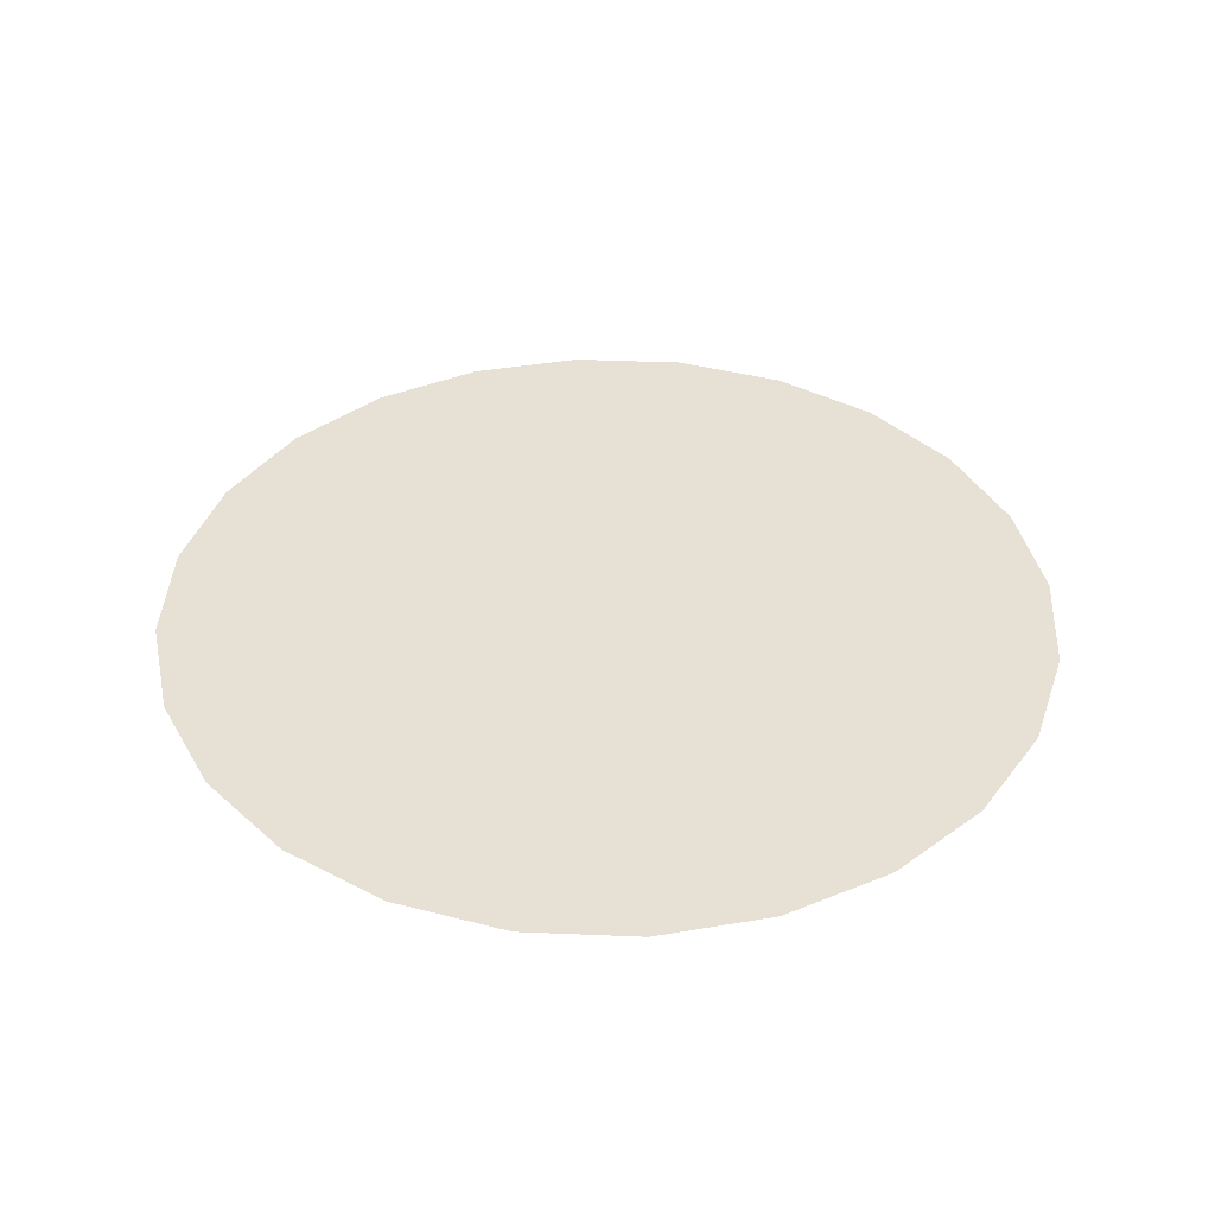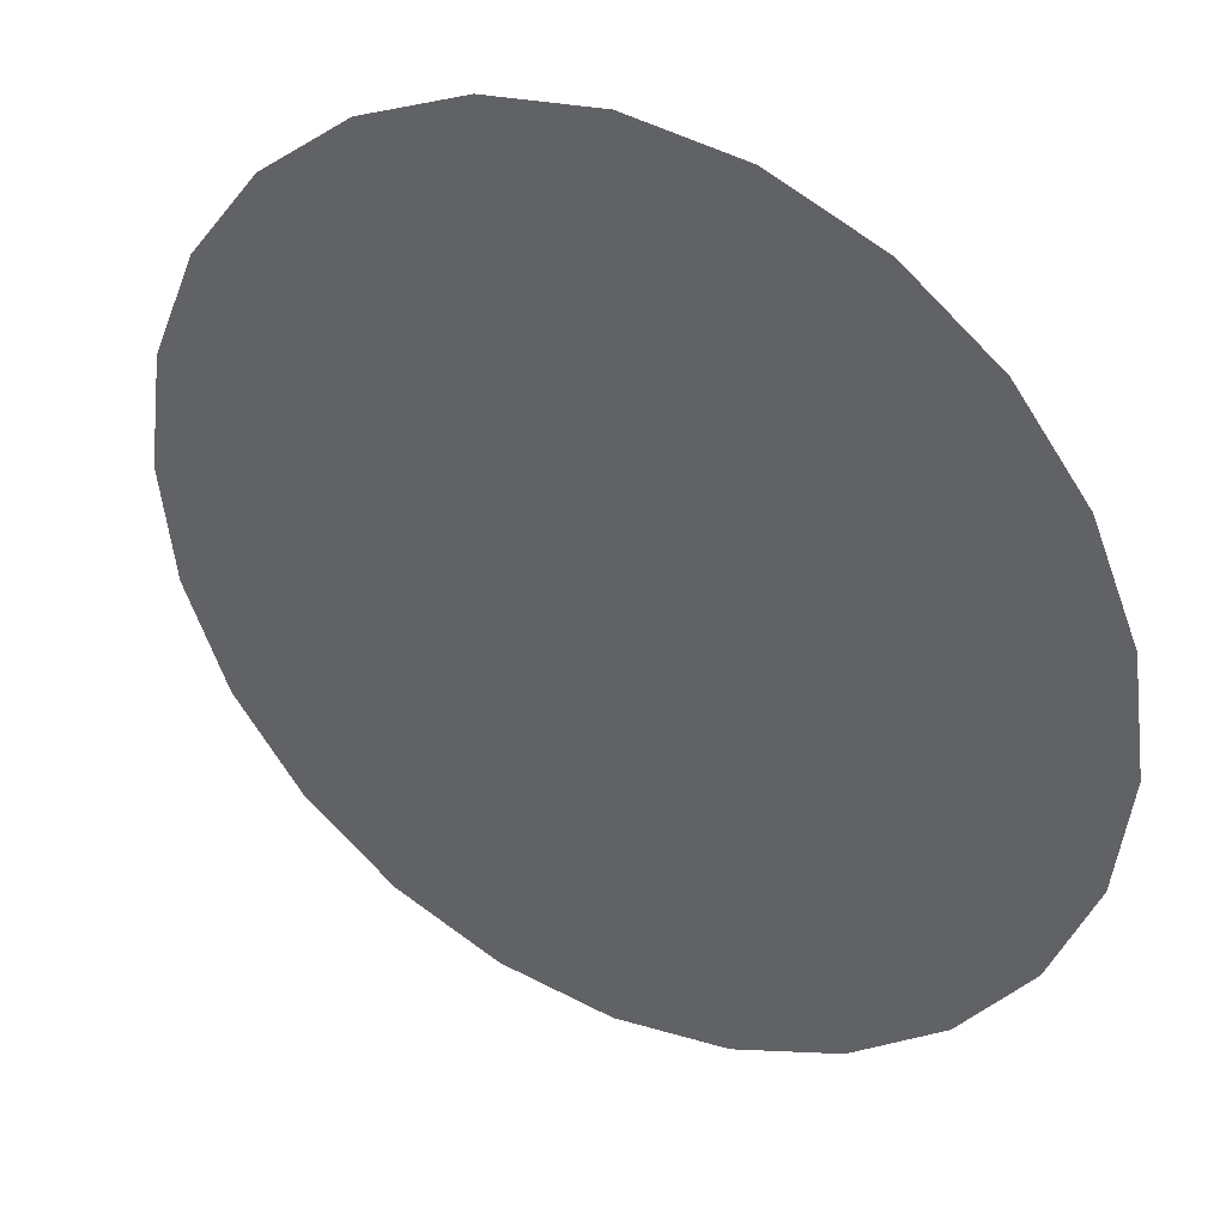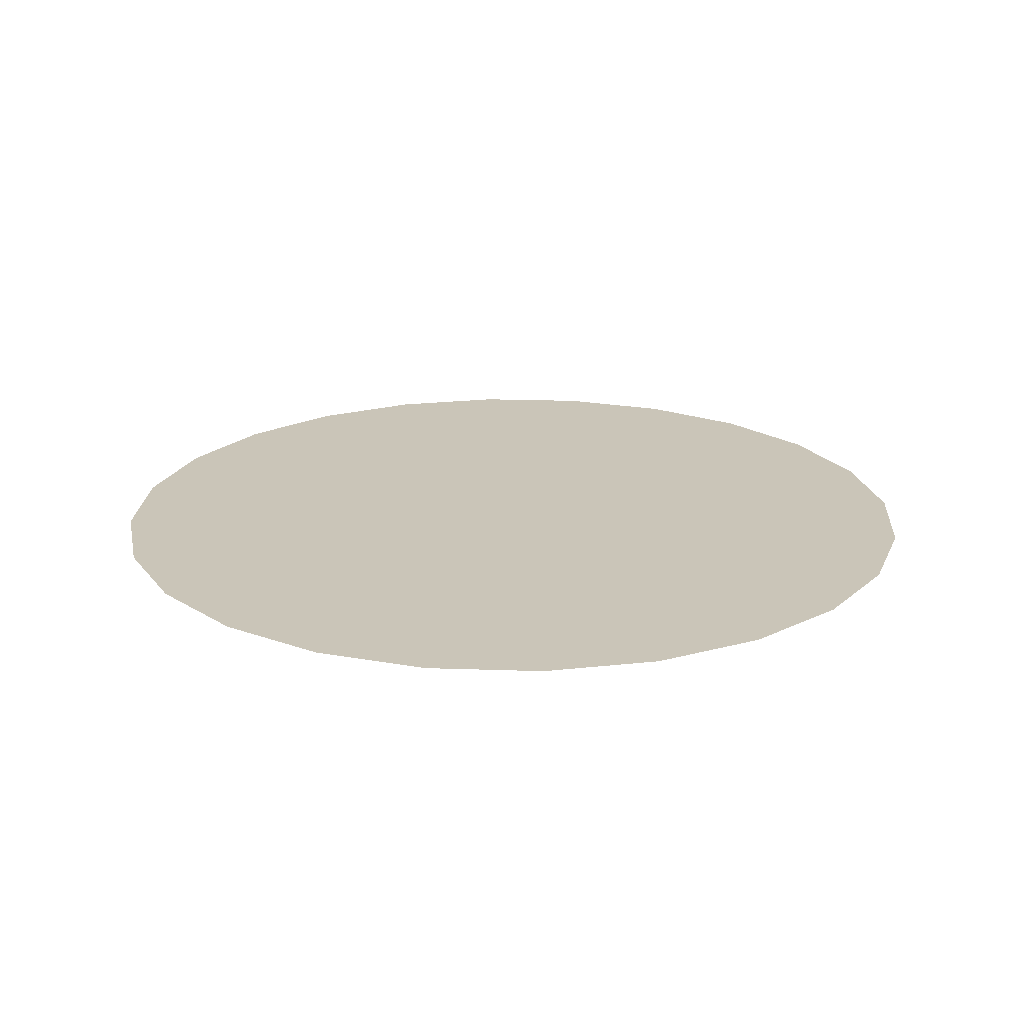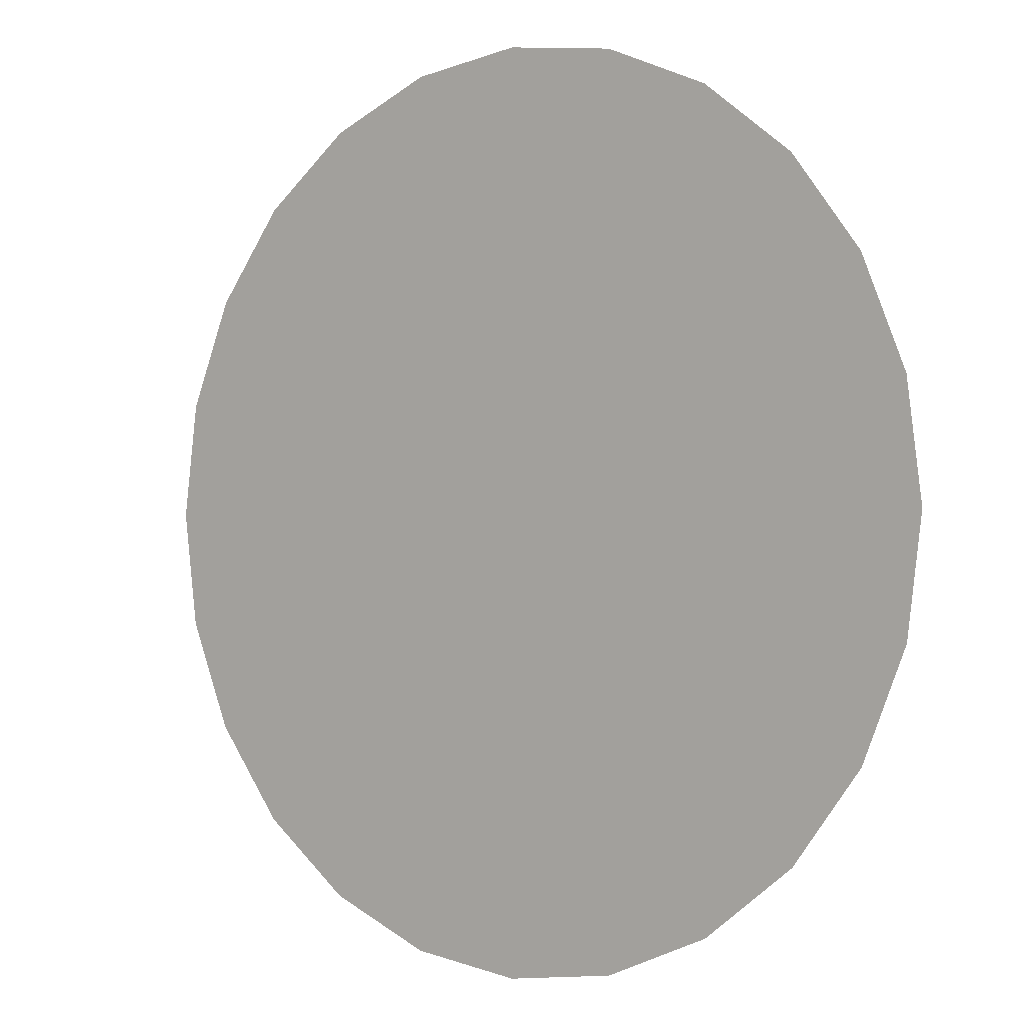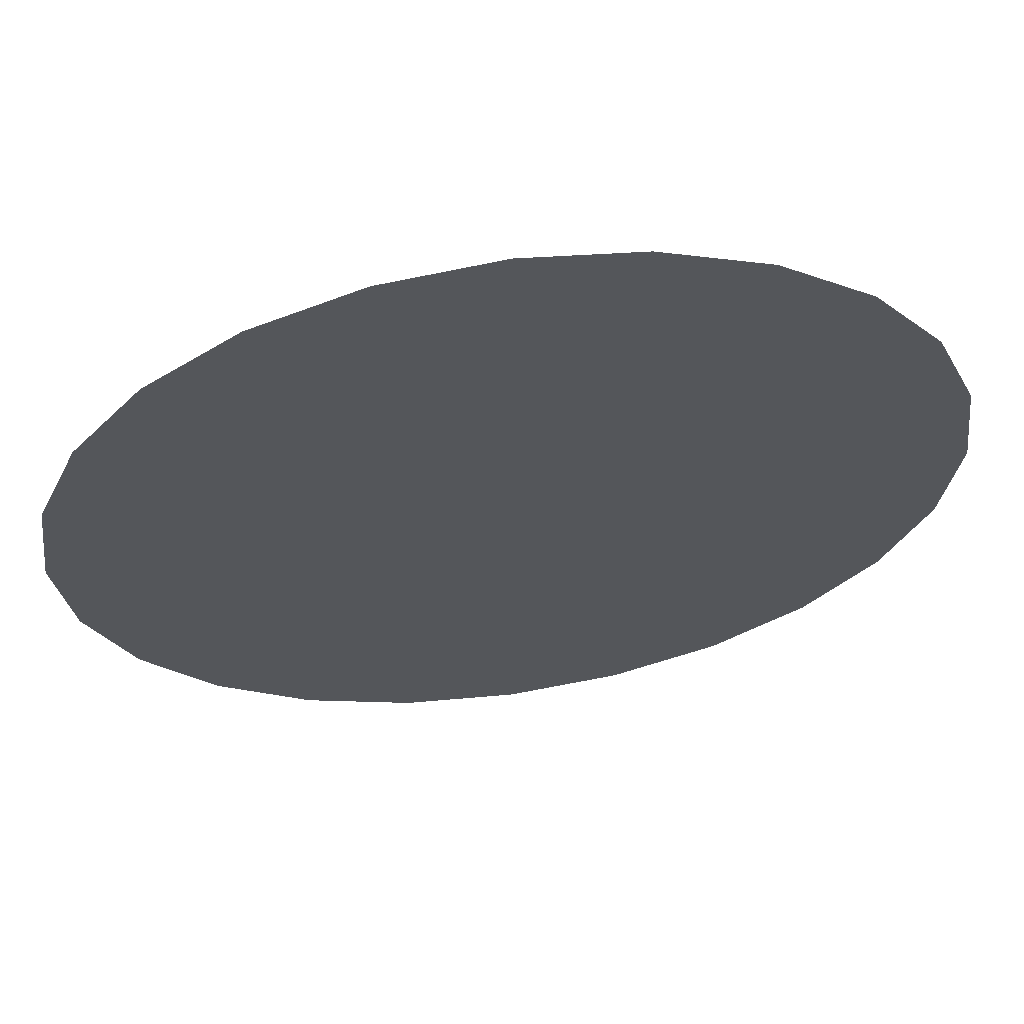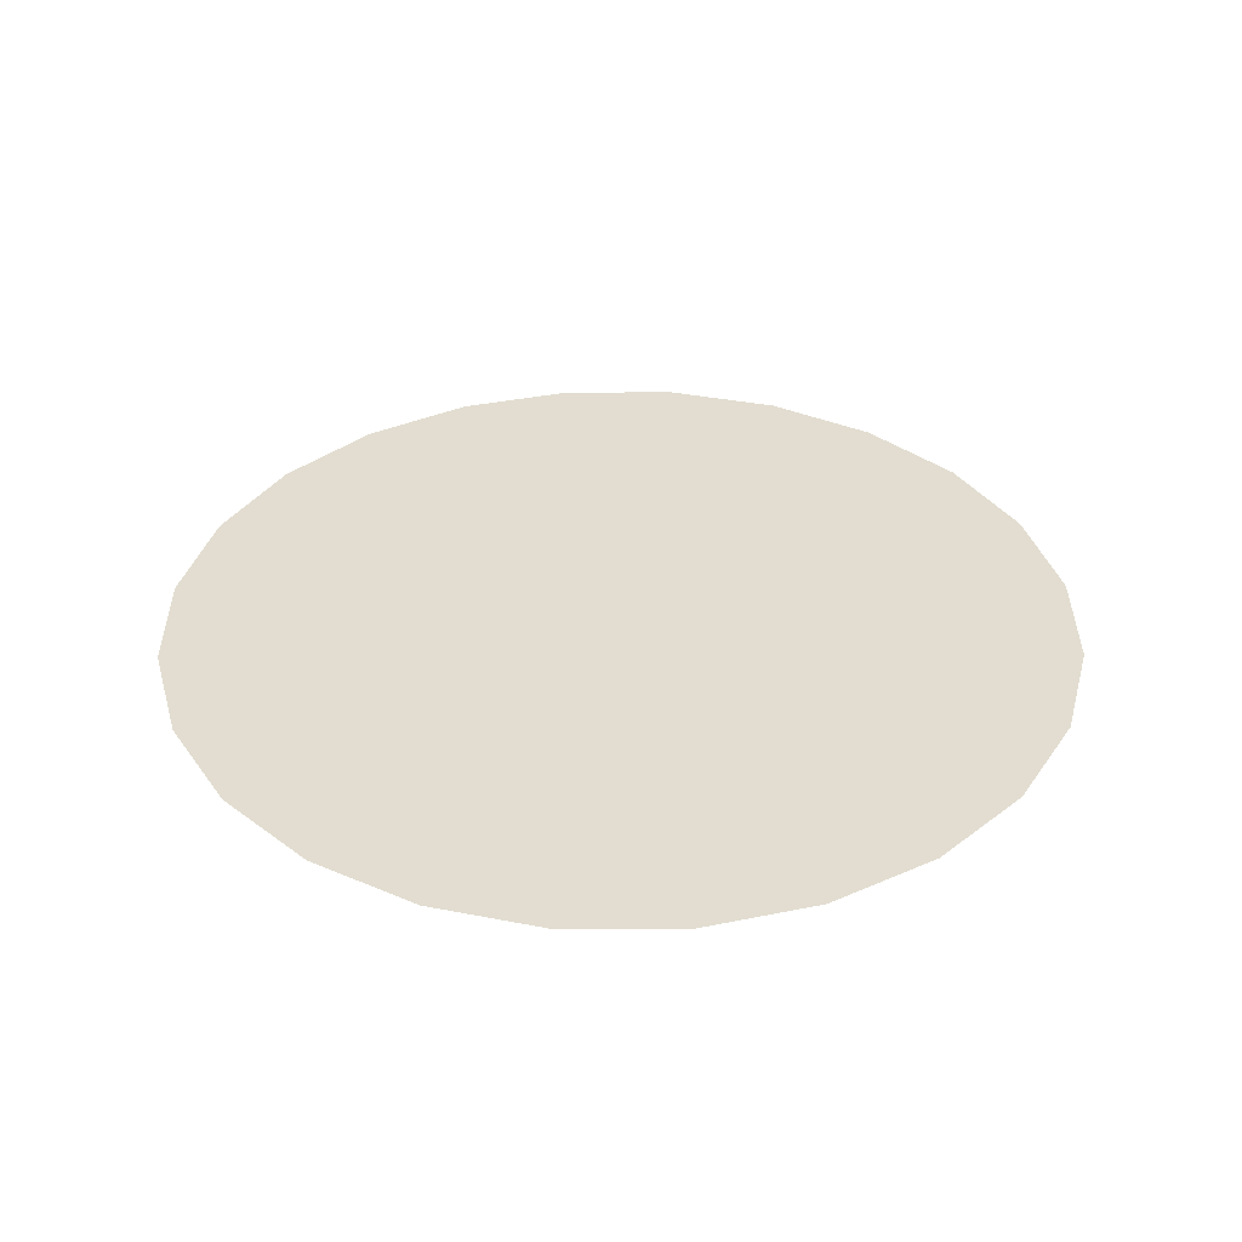
<metadata>
{"format":"obj","ext":"obj","renderer":"f3d","projection":"perspective","resolution":1024,"background":"white","views":[{"elev":39.3,"azim":-4.5,"up":"+Z"},{"elev":36.4,"azim":-151.7,"up":"+Y"},{"elev":20.5,"azim":-64.0,"up":"+Z"},{"elev":-0.7,"azim":38.7,"up":"+Y"},{"elev":62.9,"azim":171.7,"up":"+Y"},{"elev":35.3,"azim":-22.8,"up":"+Z"}]}
</metadata>
<code>
o #ID4917
v 0.2167 -0.03782 0.03986
v 0.2167 0.0161 0.03986
v 0.2202 -0.01086 0.03986
v 0.2063 0.04122 0.03986
v 0.2063 -0.06293 0.03986
v 0.1897 0.06279 0.03986
v 0.1897 -0.0845 0.03986
v 0.1682 0.07934 0.03986
v 0.1682 -0.1011 0.03986
v 0.143 0.08974 0.03986
v 0.143 -0.1115 0.03986
v 0.1161 0.09329 0.03986
v 0.1161 -0.115 0.03986
v 0.08914 0.08974 0.03986
v 0.08914 -0.1115 0.03986
v 0.06402 0.07934 0.03986
v 0.06402 -0.1011 0.03986
v 0.04245 0.06279 0.03986
v 0.04245 -0.0845 0.03986
v 0.0259 0.04122 0.03986
v 0.0259 -0.06293 0.03986
v 0.01549 0.0161 0.03986
v 0.01549 -0.03782 0.03986
v 0.01194 -0.01086 0.03986
v 0.01194 -0.01086 0.03986
v 0.01549 -0.03782 0.03986
v 0.01549 0.0161 0.03986
v 0.0259 -0.06293 0.03986
v 0.0259 0.04122 0.03986
v 0.04245 -0.0845 0.03986
v 0.04245 0.06279 0.03986
v 0.06402 -0.1011 0.03986
v 0.06402 0.07934 0.03986
v 0.08914 -0.1115 0.03986
v 0.08914 0.08974 0.03986
v 0.1161 -0.115 0.03986
v 0.1161 0.09329 0.03986
v 0.143 -0.1115 0.03986
v 0.143 0.08974 0.03986
v 0.1682 -0.1011 0.03986
v 0.1682 0.07934 0.03986
v 0.1897 -0.0845 0.03986
v 0.1897 0.06279 0.03986
v 0.2063 -0.06293 0.03986
v 0.2063 0.04122 0.03986
v 0.2167 -0.03782 0.03986
v 0.2167 0.0161 0.03986
v 0.2202 -0.01086 0.03986
f 1 2 3
f 2 1 4
f 4 1 5
f 4 5 6
f 6 5 7
f 6 7 8
f 8 7 9
f 8 9 10
f 10 9 11
f 10 11 12
f 12 11 13
f 12 13 14
f 14 13 15
f 14 15 16
f 16 15 17
f 16 17 18
f 18 17 19
f 18 19 20
f 20 19 21
f 20 21 22
f 22 21 23
f 22 23 24
f 25 26 27
f 26 28 27
f 27 28 29
f 28 30 29
f 29 30 31
f 30 32 31
f 31 32 33
f 32 34 33
f 33 34 35
f 34 36 35
f 35 36 37
f 36 38 37
f 37 38 39
f 38 40 39
f 39 40 41
f 40 42 41
f 41 42 43
f 42 44 43
f 43 44 45
f 44 46 45
f 45 46 47
f 48 47 46

</code>
